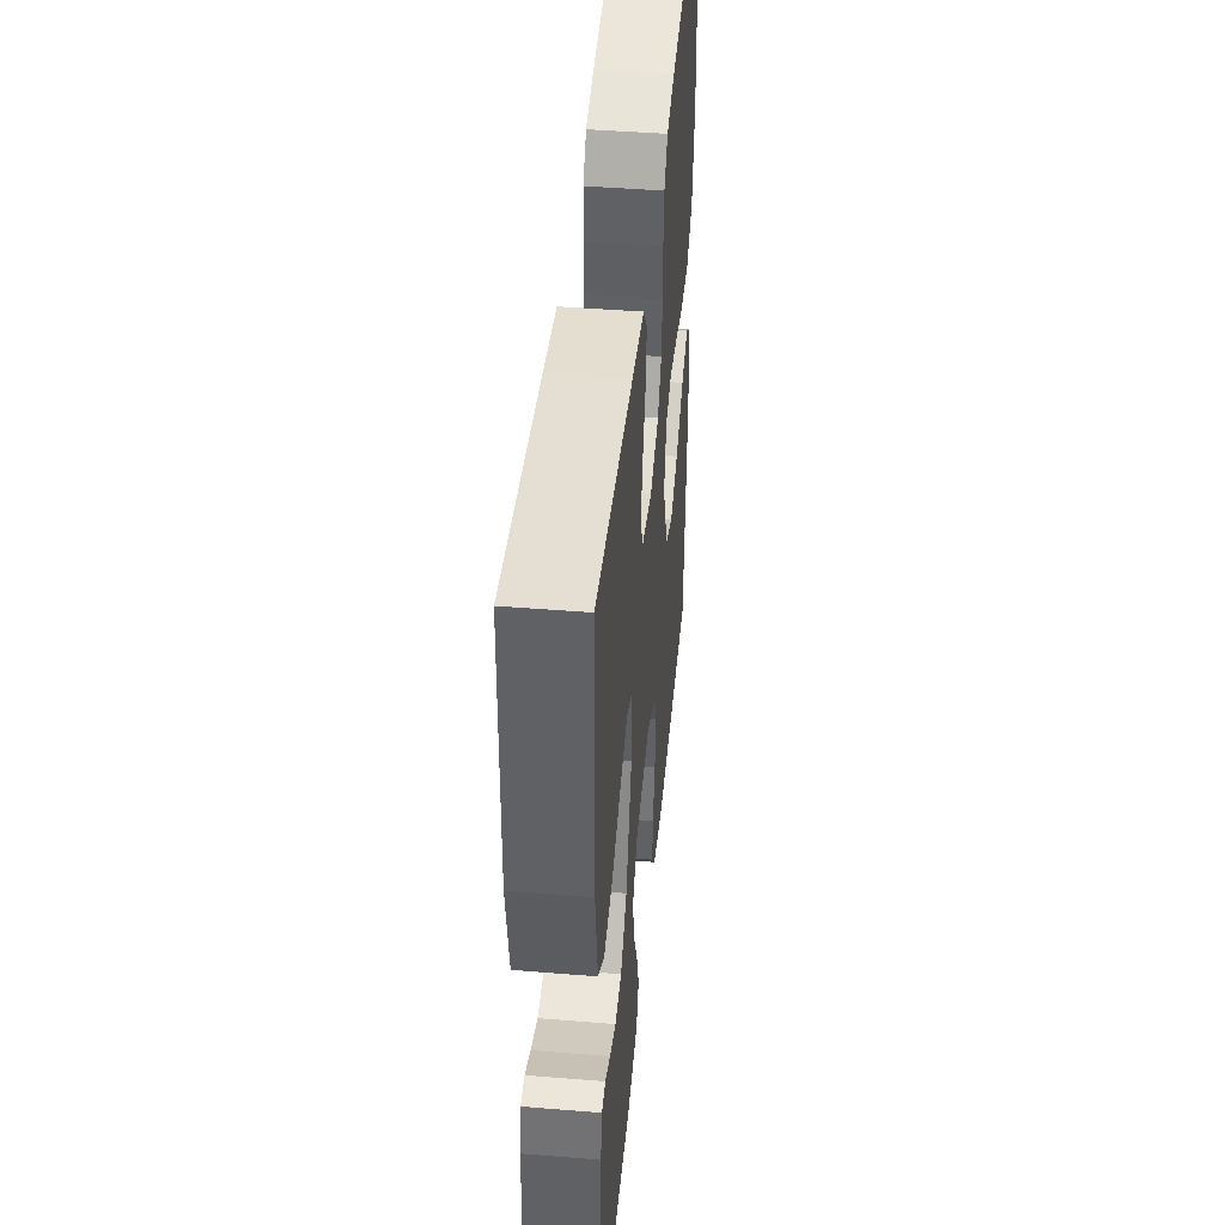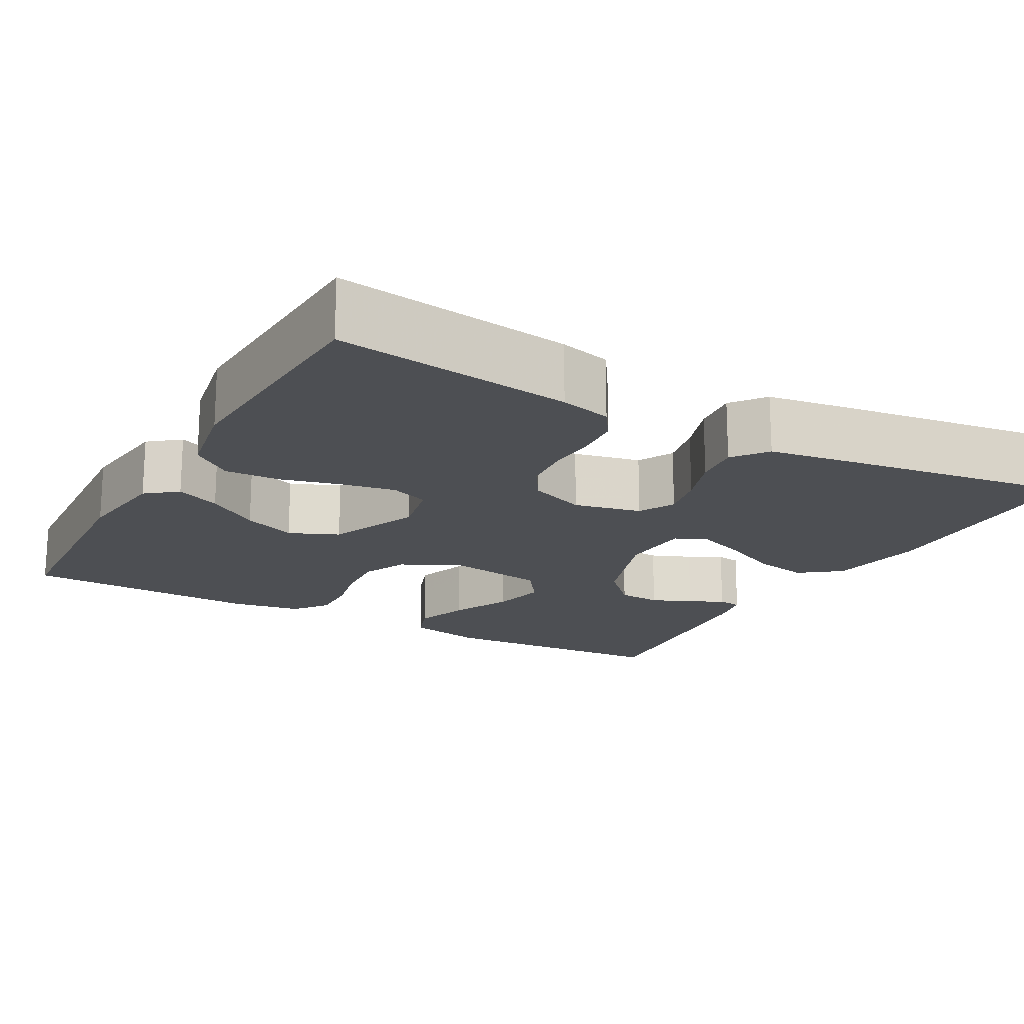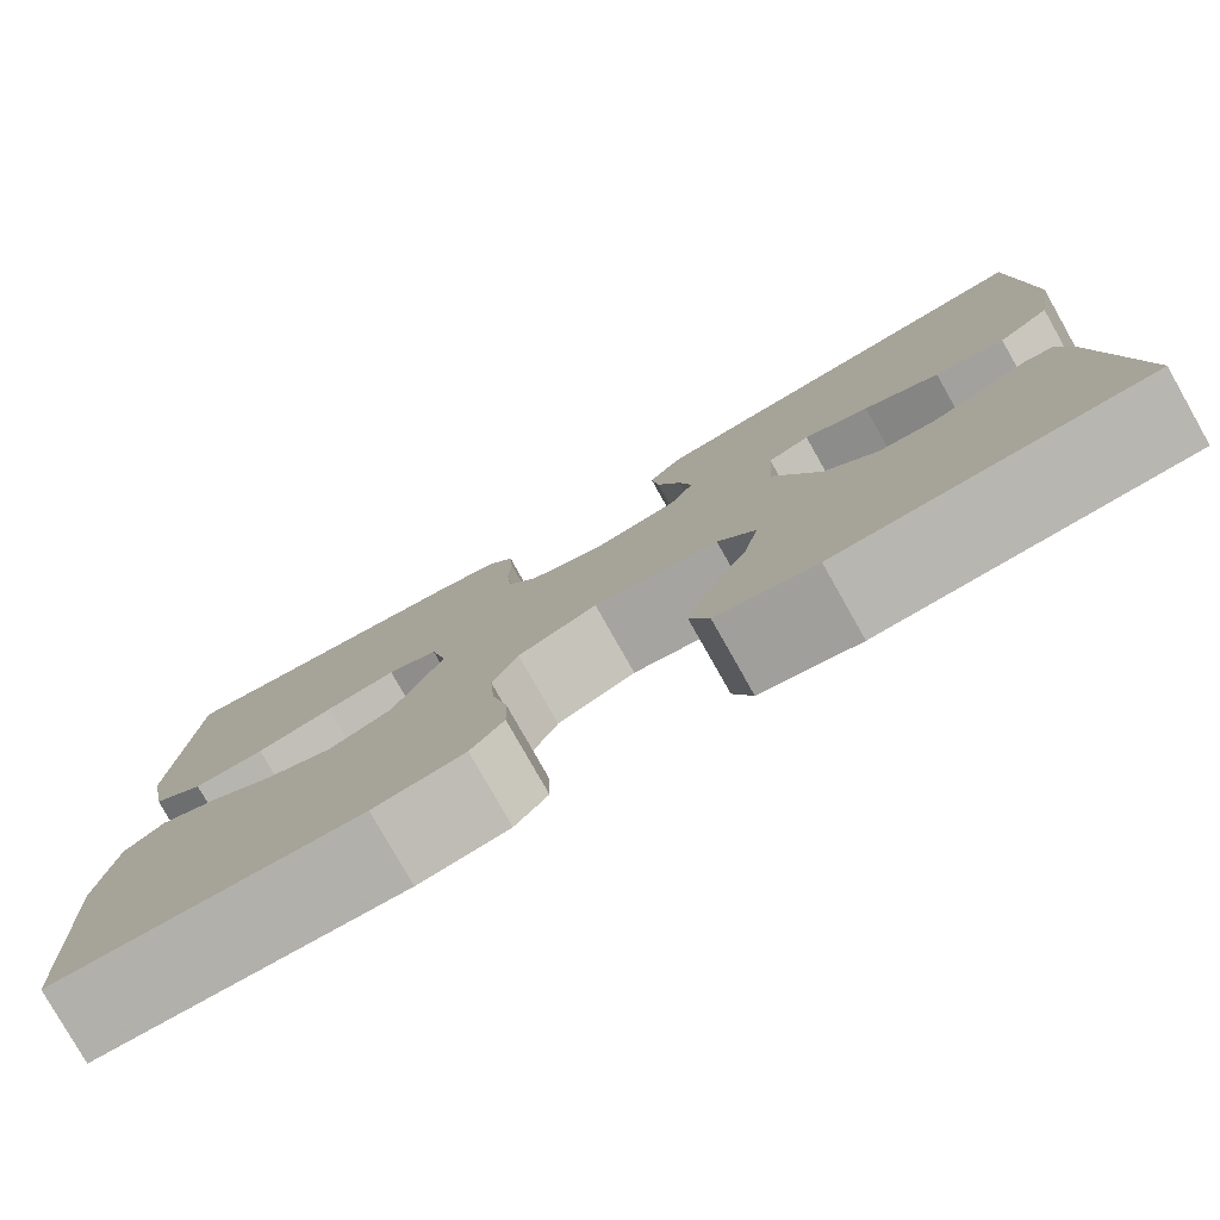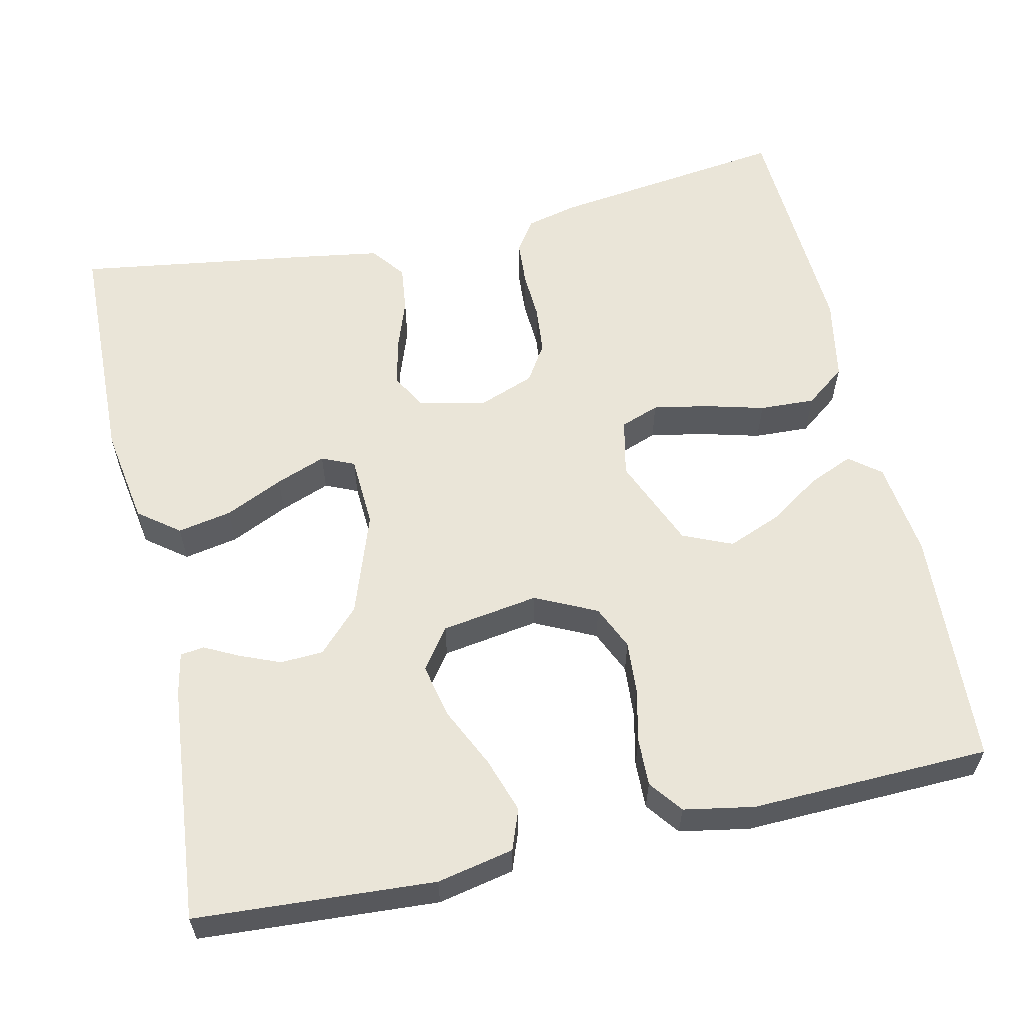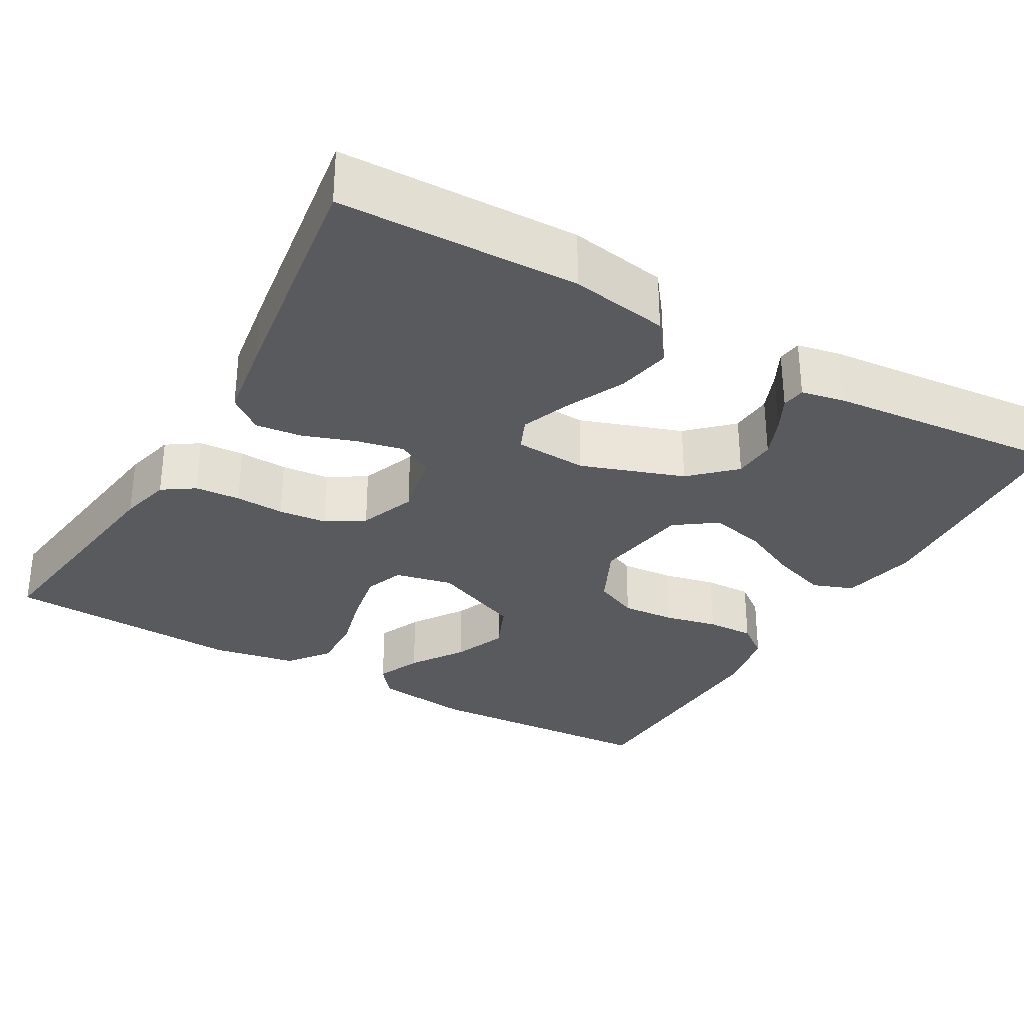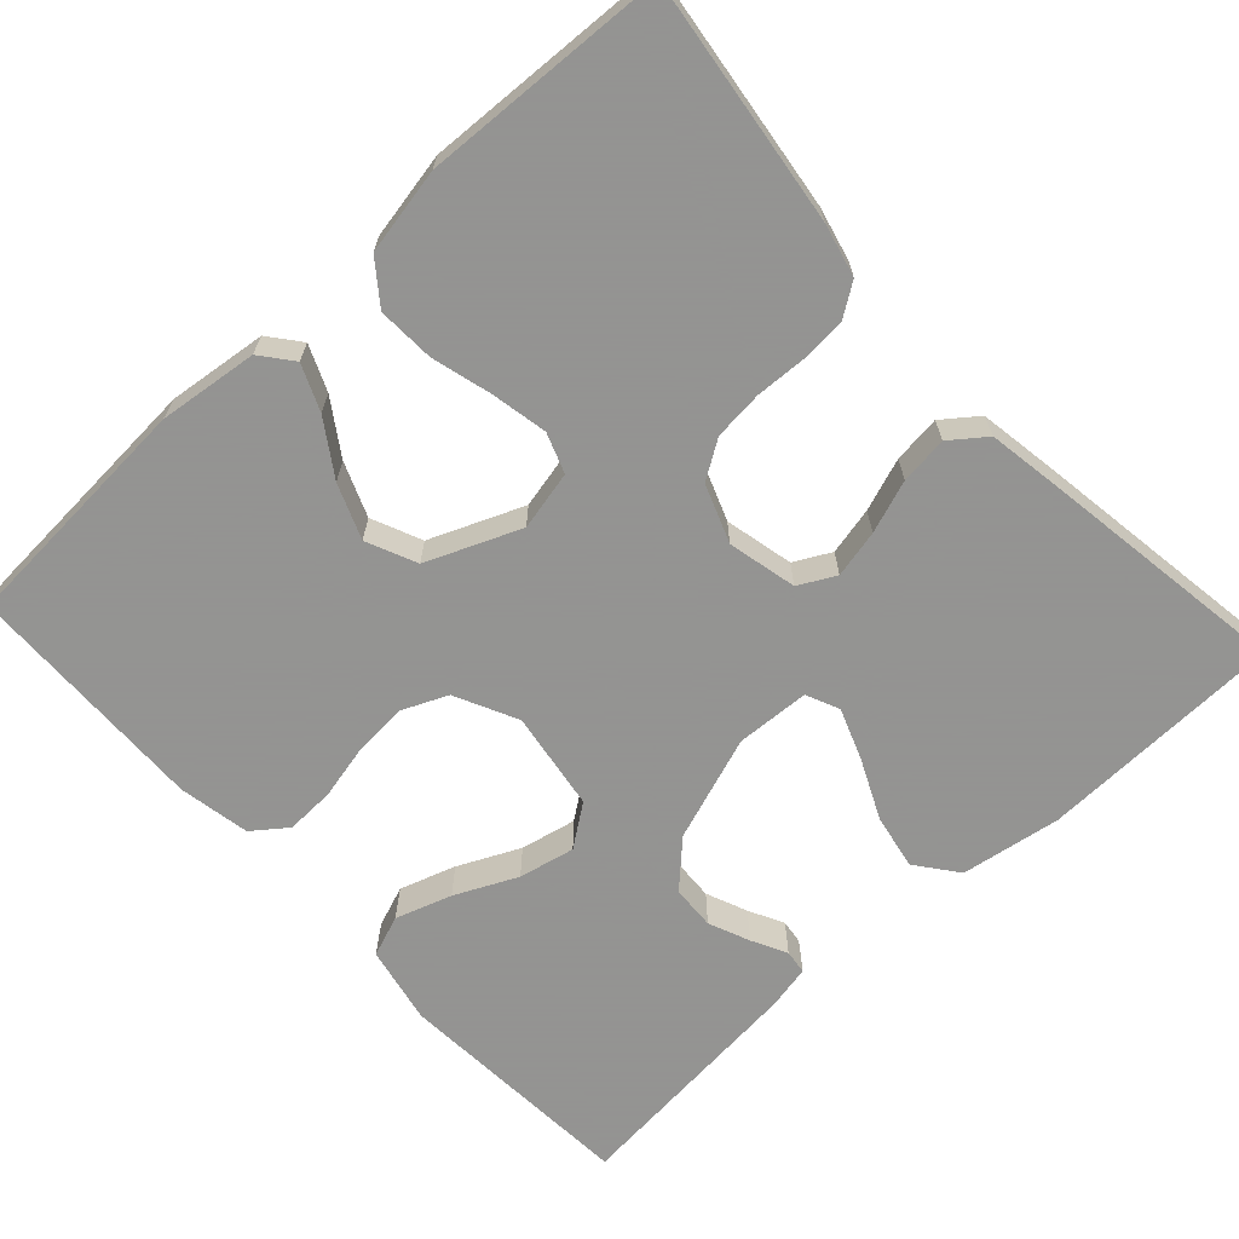
<metadata>
{"format":"obj","ext":"obj","renderer":"f3d","projection":"perspective","resolution":1024,"background":"white","views":[{"elev":45.2,"azim":95.4,"up":"+Z"},{"elev":-18.0,"azim":-29.2,"up":"+Y"},{"elev":-79.5,"azim":29.5,"up":"+Z"},{"elev":58.9,"azim":167.4,"up":"+Y"},{"elev":-31.3,"azim":60.1,"up":"+Y"},{"elev":-66.9,"azim":-47.3,"up":"+Y"}]}
</metadata>
<code>
v 0.5 0.07 0.5
v 0.508 0.07 0.2
v 0.488 0.07 0.077
v 0.437 0.07 0.038
v 0.369 0.07 0.051
v 0.296 0.07 0.085
v 0.233 0.07 0.109
v 0.192 0.07 0.091
v 0.187 0.07 0
v 0.232 0.07 -0.129
v 0.283 0.07 -0.182
v 0.337 0.07 -0.185
v 0.388 0.07 -0.164
v 0.431 0.07 -0.142
v 0.461 0.07 -0.146
v 0.472 0.07 -0.2
v 0.5 0.07 -0.5
v 0.2 0.07 -0.519
v 0.104 0.07 -0.499
v 0.085 0.07 -0.448
v 0.108 0.07 -0.379
v 0.144 0.07 -0.303
v 0.159 0.07 -0.234
v 0.122 0.07 -0.183
v 0 0.07 -0.164
v -0.077 0.07 -0.201
v -0.102 0.07 -0.257
v -0.097 0.07 -0.324
v -0.082 0.07 -0.391
v -0.08 0.07 -0.451
v -0.112 0.07 -0.493
v -0.2 0.07 -0.509
v -0.5 0.07 -0.5
v -0.518 0.07 -0.2
v -0.503 0.07 -0.078
v -0.464 0.07 -0.047
v -0.408 0.07 -0.071
v -0.342 0.07 -0.115
v -0.275 0.07 -0.142
v -0.213 0.07 -0.115
v -0.165 0.07 0
v -0.181 0.07 0.073
v -0.23 0.07 0.091
v -0.299 0.07 0.078
v -0.374 0.07 0.058
v -0.444 0.07 0.055
v -0.495 0.07 0.094
v -0.515 0.07 0.2
v -0.5 0.07 0.5
v -0.2 0.07 0.46
v -0.135 0.07 0.444
v -0.108 0.07 0.404
v -0.104 0.07 0.347
v -0.107 0.07 0.285
v -0.101 0.07 0.224
v -0.071 0.07 0.177
v 0 0.07 0.15
v 0.085 0.07 0.169
v 0.109 0.07 0.214
v 0.096 0.07 0.273
v 0.073 0.07 0.338
v 0.066 0.07 0.397
v 0.099 0.07 0.44
v 0.2 0.07 0.456
v 0.5 0 0.5
v 0.508 0 0.2
v 0.488 0 0.077
v 0.437 0 0.038
v 0.369 0 0.051
v 0.296 0 0.085
v 0.233 0 0.109
v 0.192 0 0.091
v 0.187 0 0
v 0.232 0 -0.129
v 0.283 0 -0.182
v 0.337 0 -0.185
v 0.388 0 -0.164
v 0.431 0 -0.142
v 0.461 0 -0.146
v 0.472 0 -0.2
v 0.5 0 -0.5
v 0.2 0 -0.519
v 0.104 0 -0.499
v 0.085 0 -0.448
v 0.108 0 -0.379
v 0.144 0 -0.303
v 0.159 0 -0.234
v 0.122 0 -0.183
v 0 0 -0.164
v -0.077 0 -0.201
v -0.102 0 -0.257
v -0.097 0 -0.324
v -0.082 0 -0.391
v -0.08 0 -0.451
v -0.112 0 -0.493
v -0.2 0 -0.509
v -0.5 0 -0.5
v -0.518 0 -0.2
v -0.503 0 -0.078
v -0.464 0 -0.047
v -0.408 0 -0.071
v -0.342 0 -0.115
v -0.275 0 -0.142
v -0.213 0 -0.115
v -0.165 0 0
v -0.181 0 0.073
v -0.23 0 0.091
v -0.299 0 0.078
v -0.374 0 0.058
v -0.444 0 0.055
v -0.495 0 0.094
v -0.515 0 0.2
v -0.5 0 0.5
v -0.2 0 0.46
v -0.135 0 0.444
v -0.108 0 0.404
v -0.104 0 0.347
v -0.107 0 0.285
v -0.101 0 0.224
v -0.071 0 0.177
v 0 0 0.15
v 0.085 0 0.169
v 0.109 0 0.214
v 0.096 0 0.273
v 0.073 0 0.338
v 0.066 0 0.397
v 0.099 0 0.44
v 0.2 0 0.456
f 4 5 6
f 3 4 6
f 2 3 6
f 1 2 6
f 64 1 6
f 63 64 6
f 62 63 6
f 61 62 6
f 60 61 6
f 59 60 6 7
f 58 59 7 8
f 57 58 8 9
f 56 57 9 10
f 52 53 54
f 51 52 54
f 50 51 54
f 49 50 54
f 48 49 54
f 47 48 54
f 46 47 54
f 45 46 54
f 44 45 54
f 43 44 54 55
f 42 43 55 56
f 36 37 38
f 35 36 38
f 34 35 38
f 33 34 38
f 32 33 38
f 31 32 38
f 30 31 38
f 29 30 38
f 28 29 38
f 27 28 38 39
f 26 27 39 40
f 20 21 22
f 19 20 22
f 18 19 22
f 17 18 22
f 16 17 22
f 15 16 22
f 14 15 22
f 13 14 22
f 12 13 22
f 11 12 22 23
f 56 10 11
f 42 56 11
f 41 42 11
f 25 26 40 41
f 24 25 41 11
f 11 23 24
f 70 69 68
f 70 68 67
f 70 67 66
f 70 66 65
f 70 65 128
f 70 128 127
f 70 127 126
f 70 126 125
f 70 125 124
f 71 70 124 123
f 72 71 123 122
f 73 72 122 121
f 74 73 121 120
f 118 117 116
f 118 116 115
f 118 115 114
f 118 114 113
f 118 113 112
f 118 112 111
f 118 111 110
f 118 110 109
f 118 109 108
f 119 118 108 107
f 120 119 107 106
f 102 101 100
f 102 100 99
f 102 99 98
f 102 98 97
f 102 97 96
f 102 96 95
f 102 95 94
f 102 94 93
f 102 93 92
f 103 102 92 91
f 104 103 91 90
f 86 85 84
f 86 84 83
f 86 83 82
f 86 82 81
f 86 81 80
f 86 80 79
f 86 79 78
f 86 78 77
f 86 77 76
f 87 86 76 75
f 75 74 120
f 75 120 106
f 75 106 105
f 105 104 90 89
f 75 105 89 88
f 88 87 75
f 1 65 66 2
f 2 66 67 3
f 3 67 68 4
f 4 68 69 5
f 5 69 70 6
f 6 70 71 7
f 7 71 72 8
f 8 72 73 9
f 9 73 74 10
f 10 74 75 11
f 11 75 76 12
f 12 76 77 13
f 13 77 78 14
f 14 78 79 15
f 15 79 80 16
f 16 80 81 17
f 17 81 82 18
f 18 82 83 19
f 19 83 84 20
f 20 84 85 21
f 21 85 86 22
f 22 86 87 23
f 23 87 88 24
f 24 88 89 25
f 25 89 90 26
f 26 90 91 27
f 27 91 92 28
f 28 92 93 29
f 29 93 94 30
f 30 94 95 31
f 31 95 96 32
f 32 96 97 33
f 33 97 98 34
f 34 98 99 35
f 35 99 100 36
f 36 100 101 37
f 37 101 102 38
f 38 102 103 39
f 39 103 104 40
f 40 104 105 41
f 41 105 106 42
f 42 106 107 43
f 43 107 108 44
f 44 108 109 45
f 45 109 110 46
f 46 110 111 47
f 47 111 112 48
f 48 112 113 49
f 49 113 114 50
f 50 114 115 51
f 51 115 116 52
f 52 116 117 53
f 53 117 118 54
f 54 118 119 55
f 55 119 120 56
f 56 120 121 57
f 57 121 122 58
f 58 122 123 59
f 59 123 124 60
f 60 124 125 61
f 61 125 126 62
f 62 126 127 63
f 63 127 128 64
f 64 128 65 1

</code>
